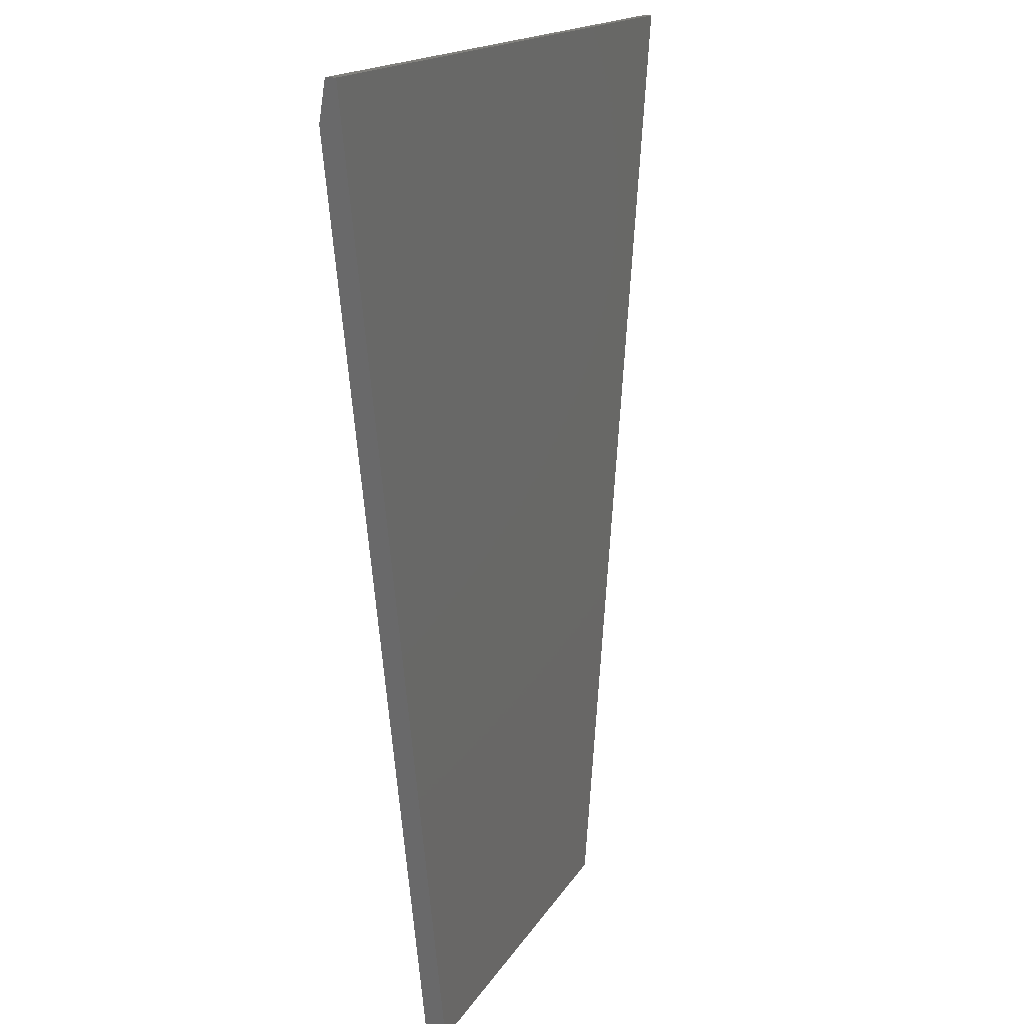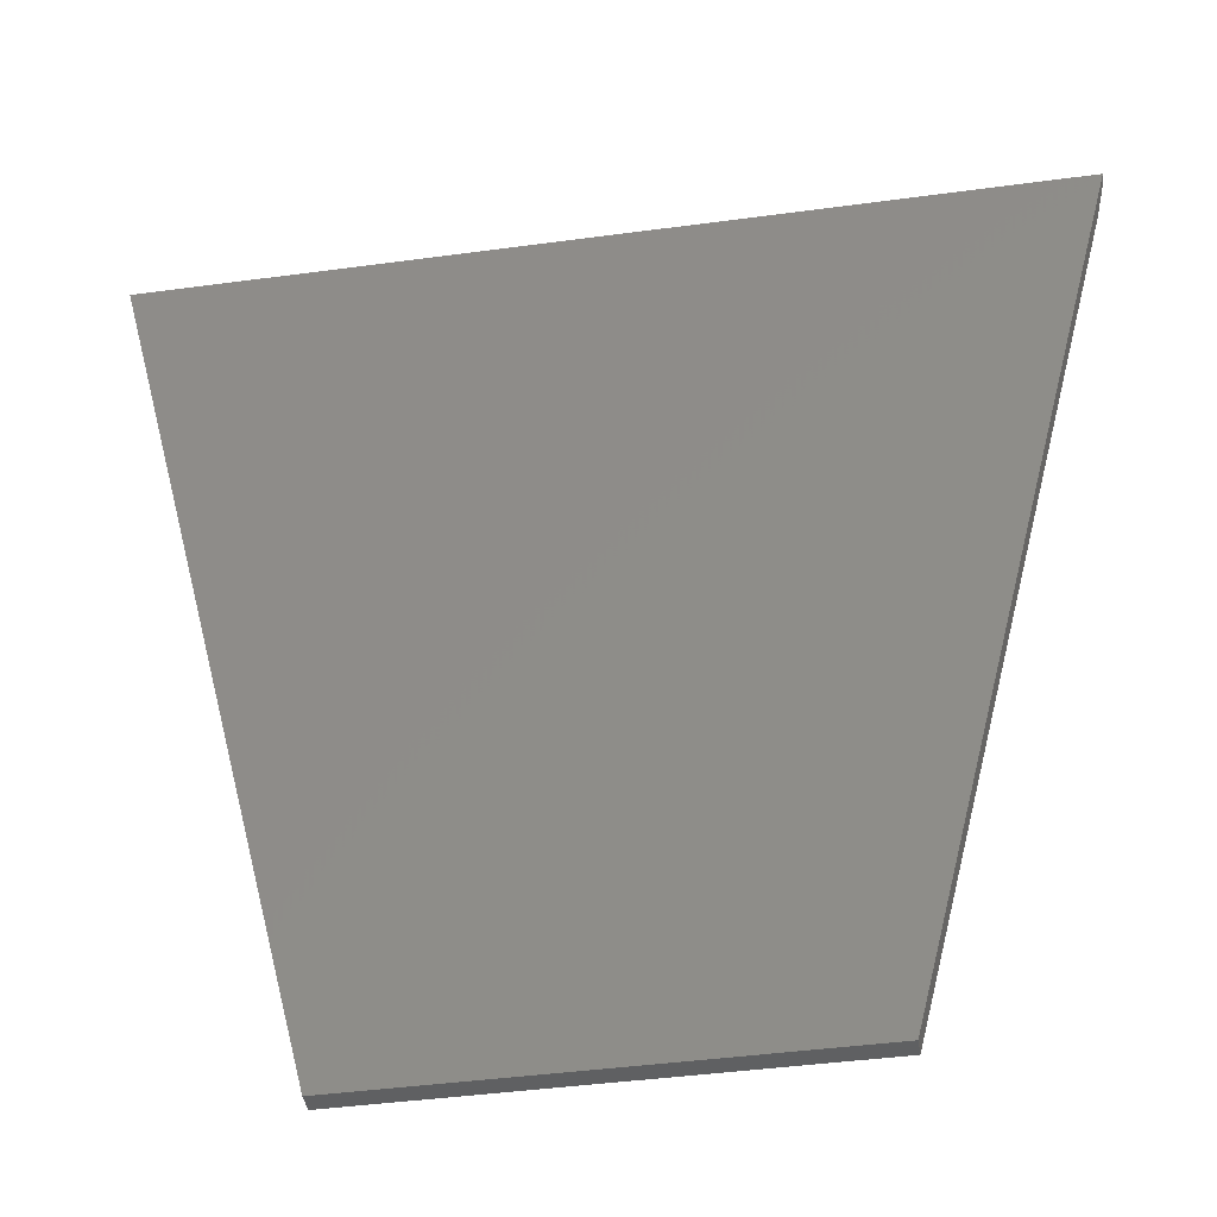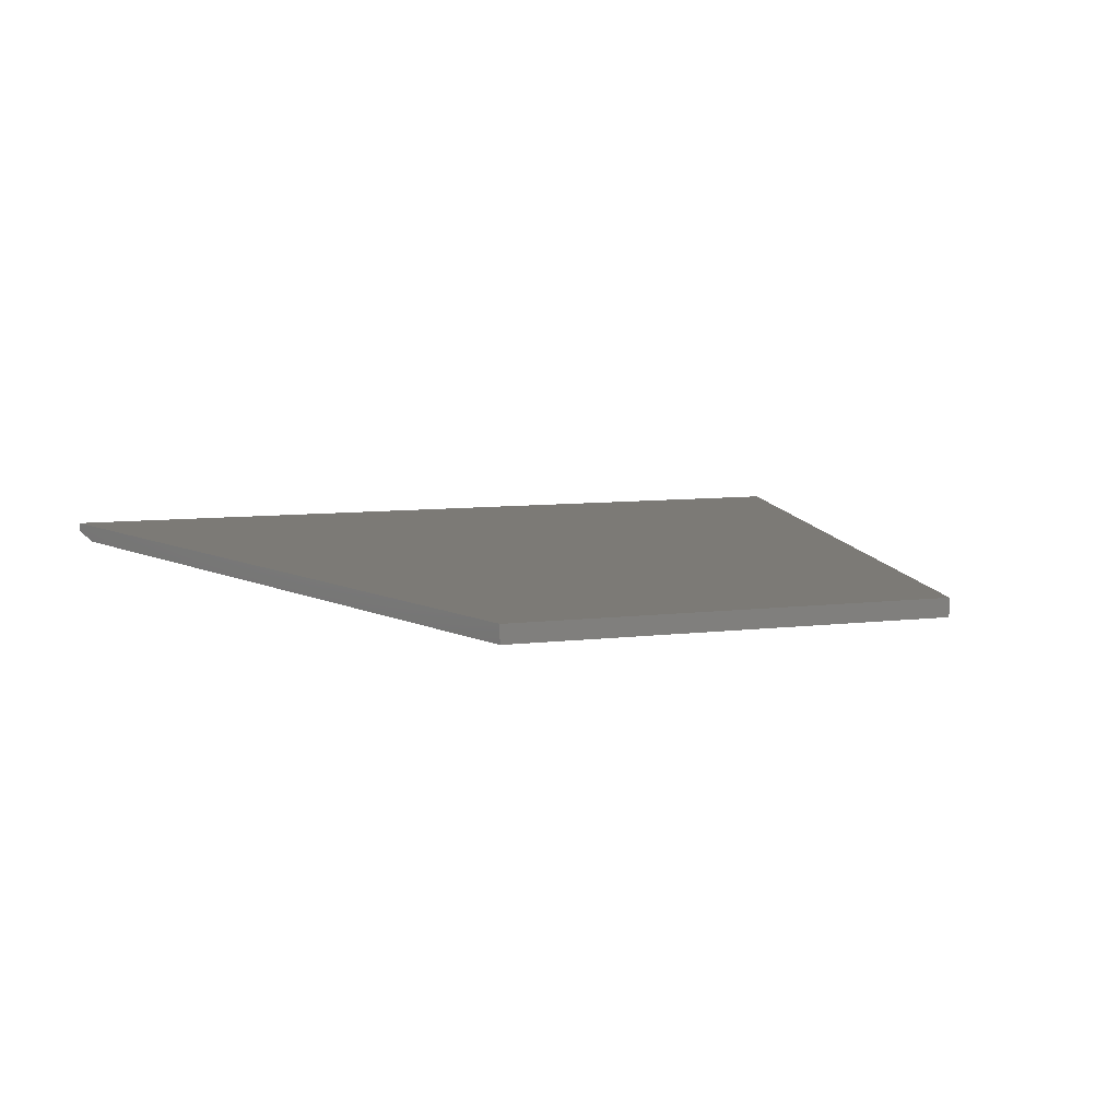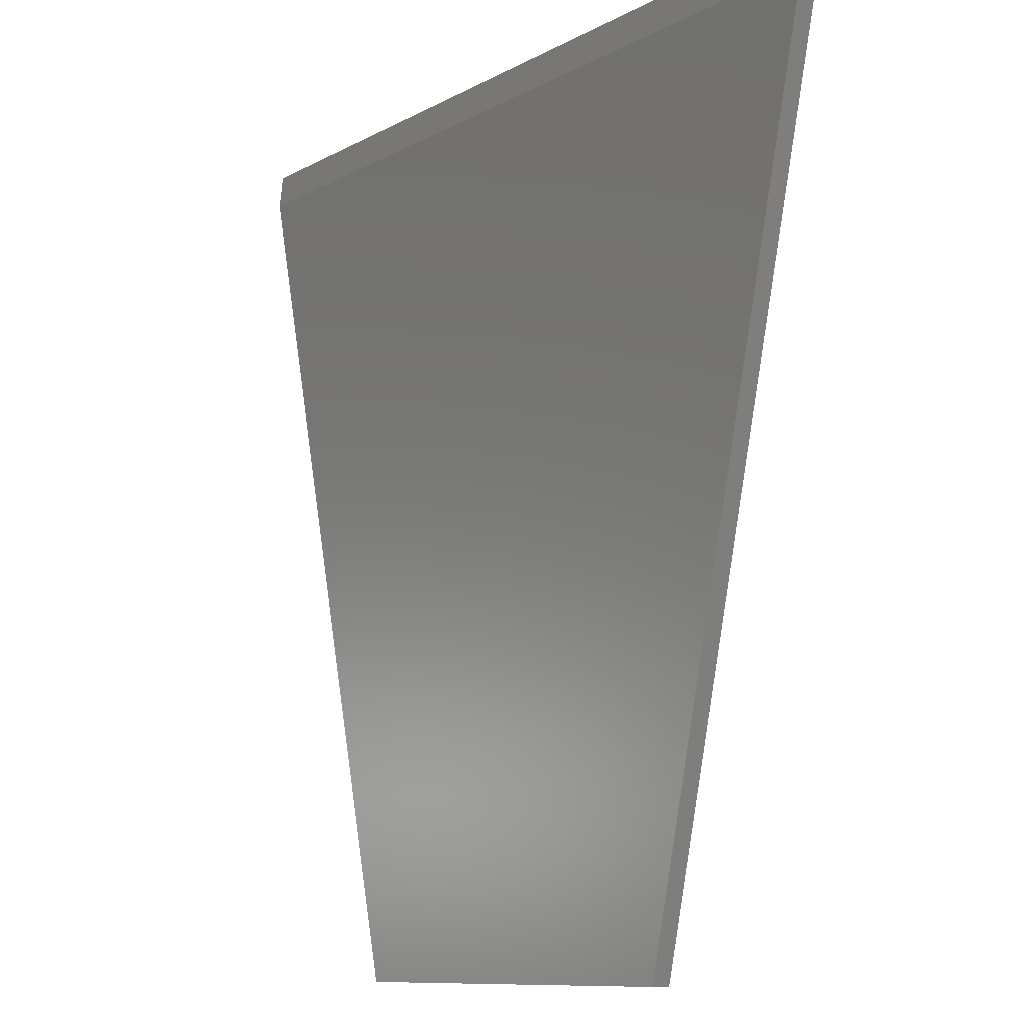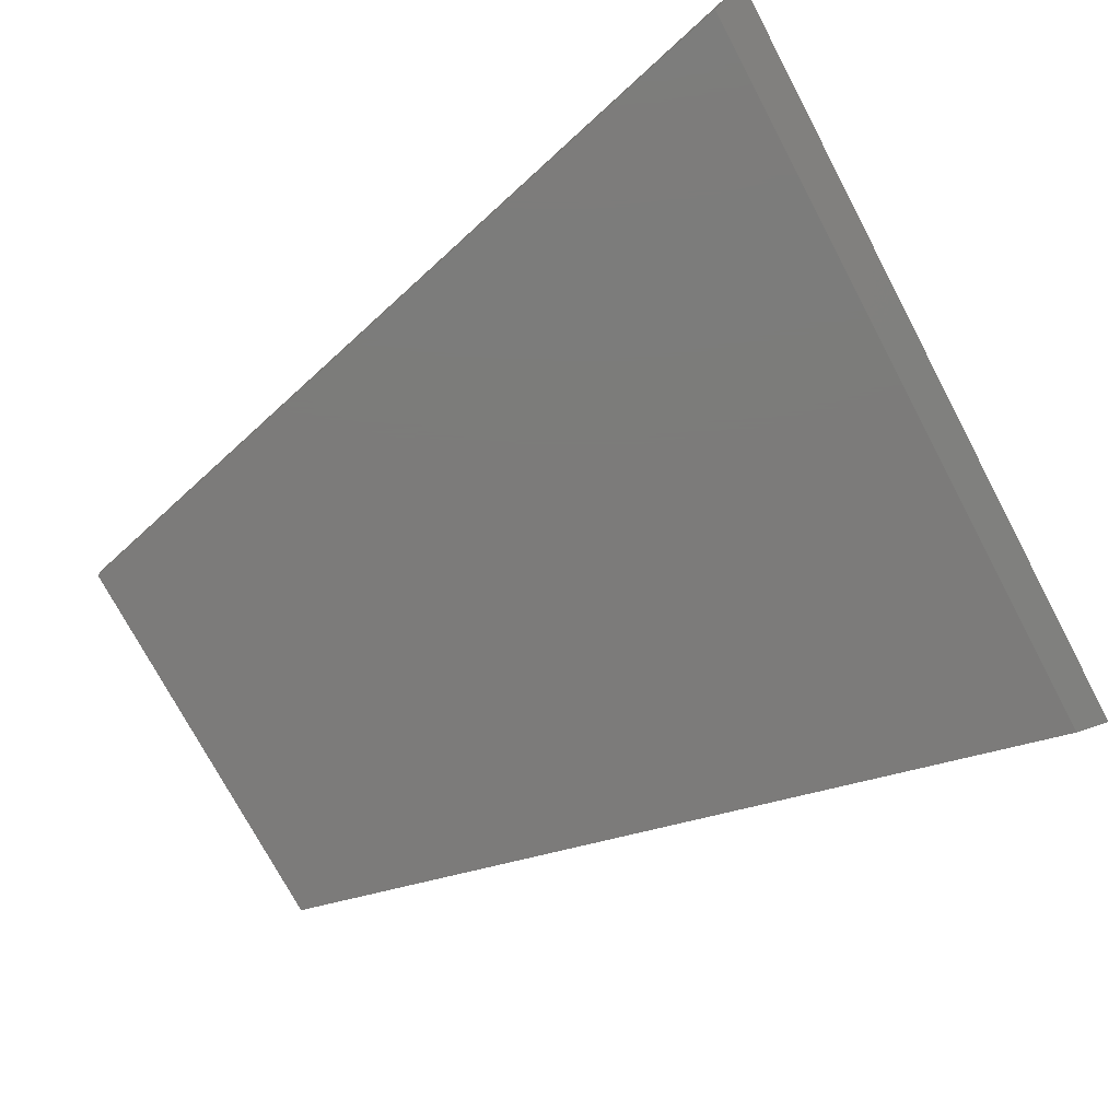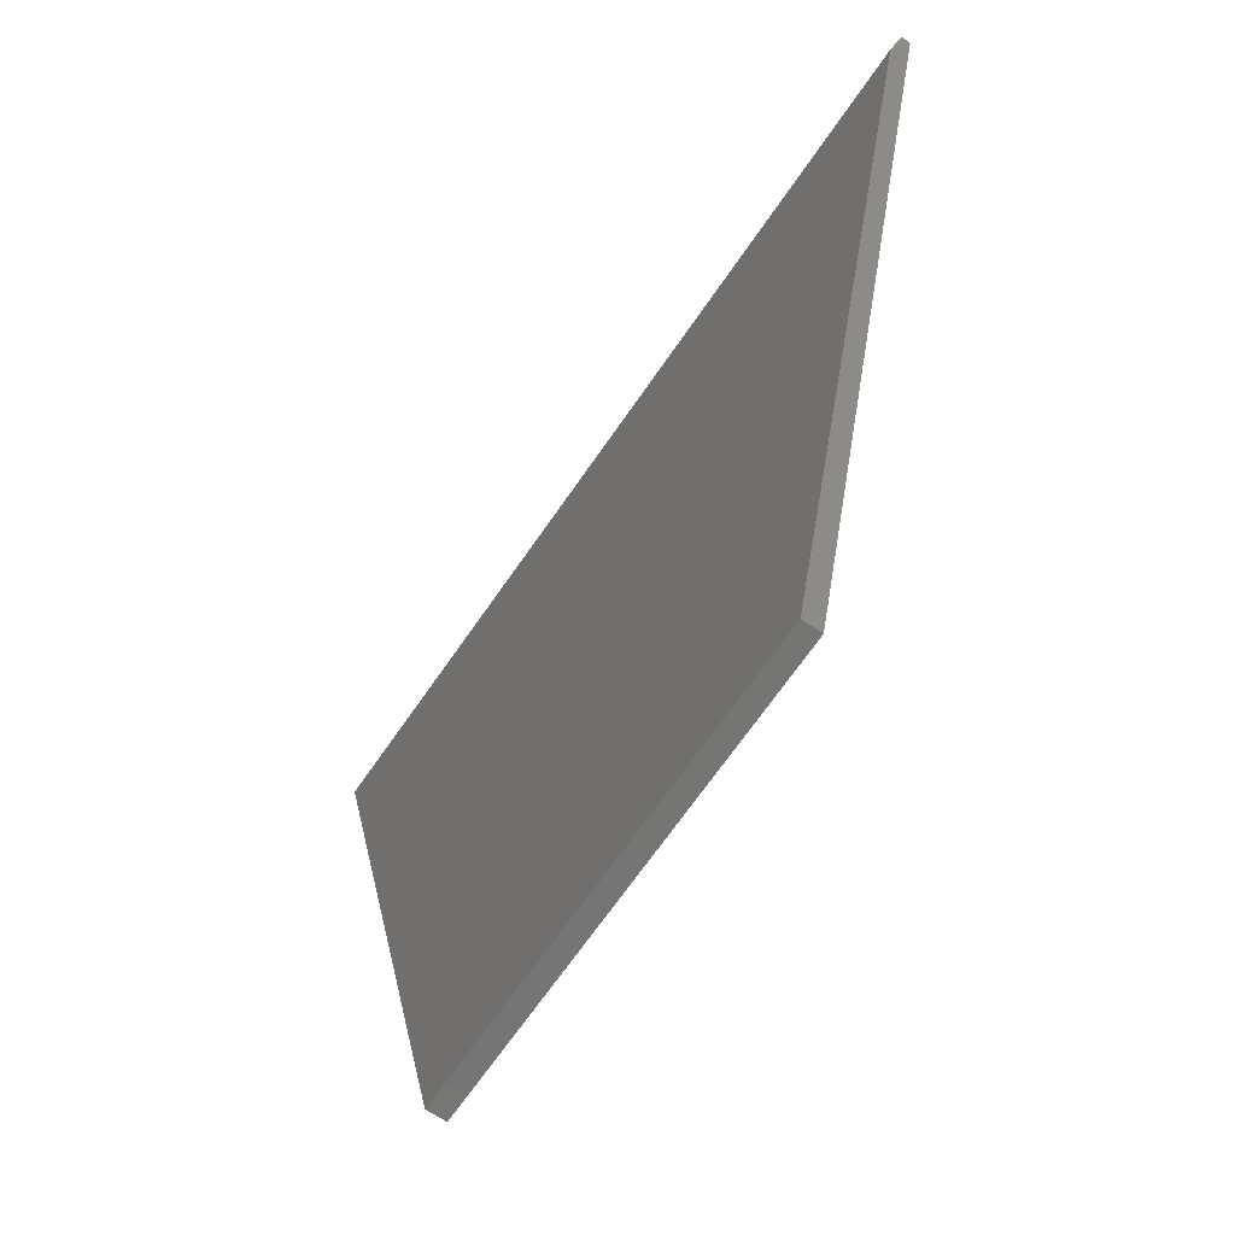
<metadata>
{"format":"stl","ext":"stl","renderer":"f3d","projection":"perspective","resolution":1024,"background":"white","views":[{"elev":14.2,"azim":-71.5,"up":"+Y"},{"elev":-42.0,"azim":9.3,"up":"+Y"},{"elev":7.5,"azim":-20.4,"up":"+Z"},{"elev":-9.8,"azim":-125.5,"up":"+Y"},{"elev":-74.9,"azim":118.0,"up":"+Z"},{"elev":-67.1,"azim":-124.3,"up":"+Y"}]}
</metadata>
<code>
# stl→obj: 12 verts, 20 faces
v 0.1836 -0.75 0
v 8.224e-05 -0.75 0
v 0.3671 -0.02344 0
v -0.1914 -0.75 0
v -0.3749 -0.02344 0
v 0.375 0.007812 0.01562
v 0.375 0.007812 0.007812
v -0.3828 0.007812 0.01562
v -0.3828 0.007812 0.007812
v 0.1836 -0.75 0.01562
v -0.1914 -0.75 0.01562
v 8.224e-05 -0.75 0.01562
f 1 2 3
f 3 2 4
f 3 4 5
f 6 7 8
f 8 7 9
f 10 1 6
f 6 1 3
f 6 3 7
f 4 11 5
f 5 11 8
f 5 8 9
f 7 3 9
f 9 3 5
f 8 11 6
f 6 11 12
f 6 12 10
f 12 2 10
f 10 2 1
f 11 4 12
f 12 4 2

</code>
